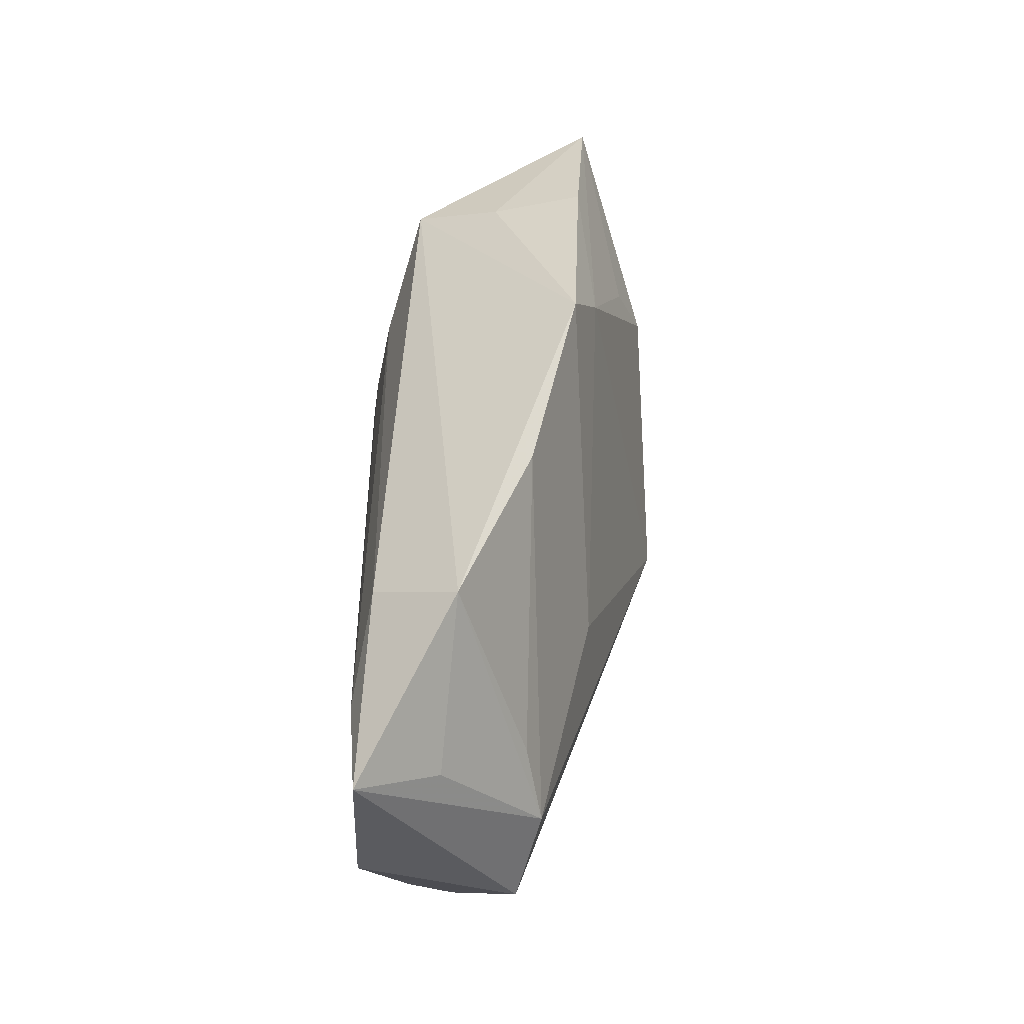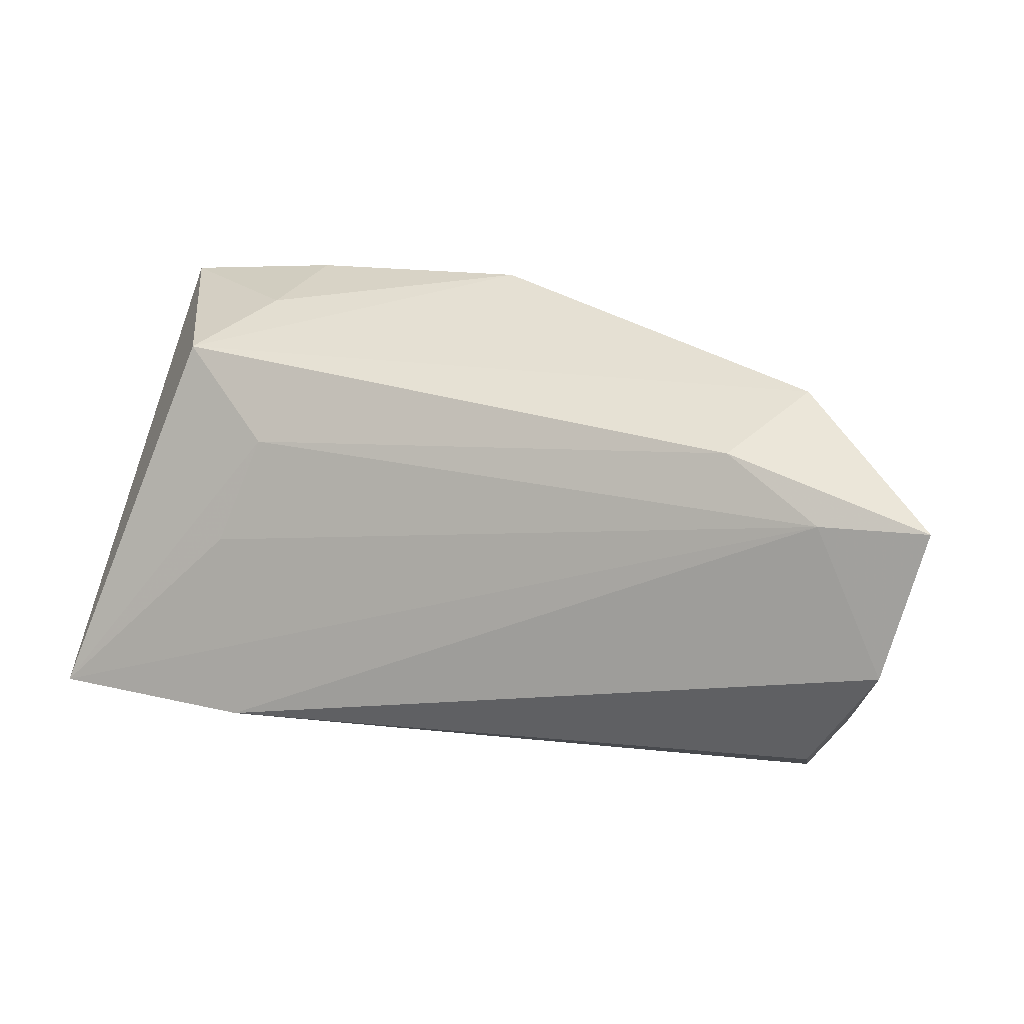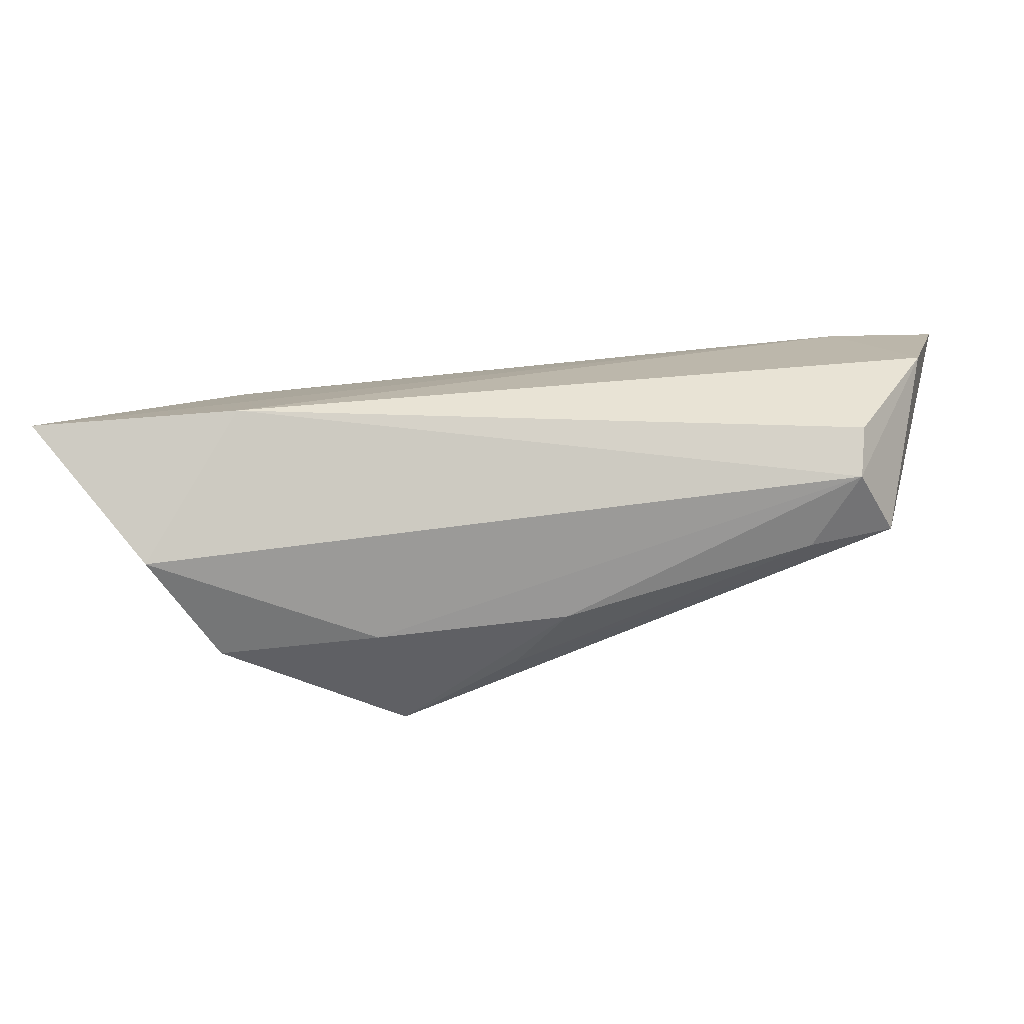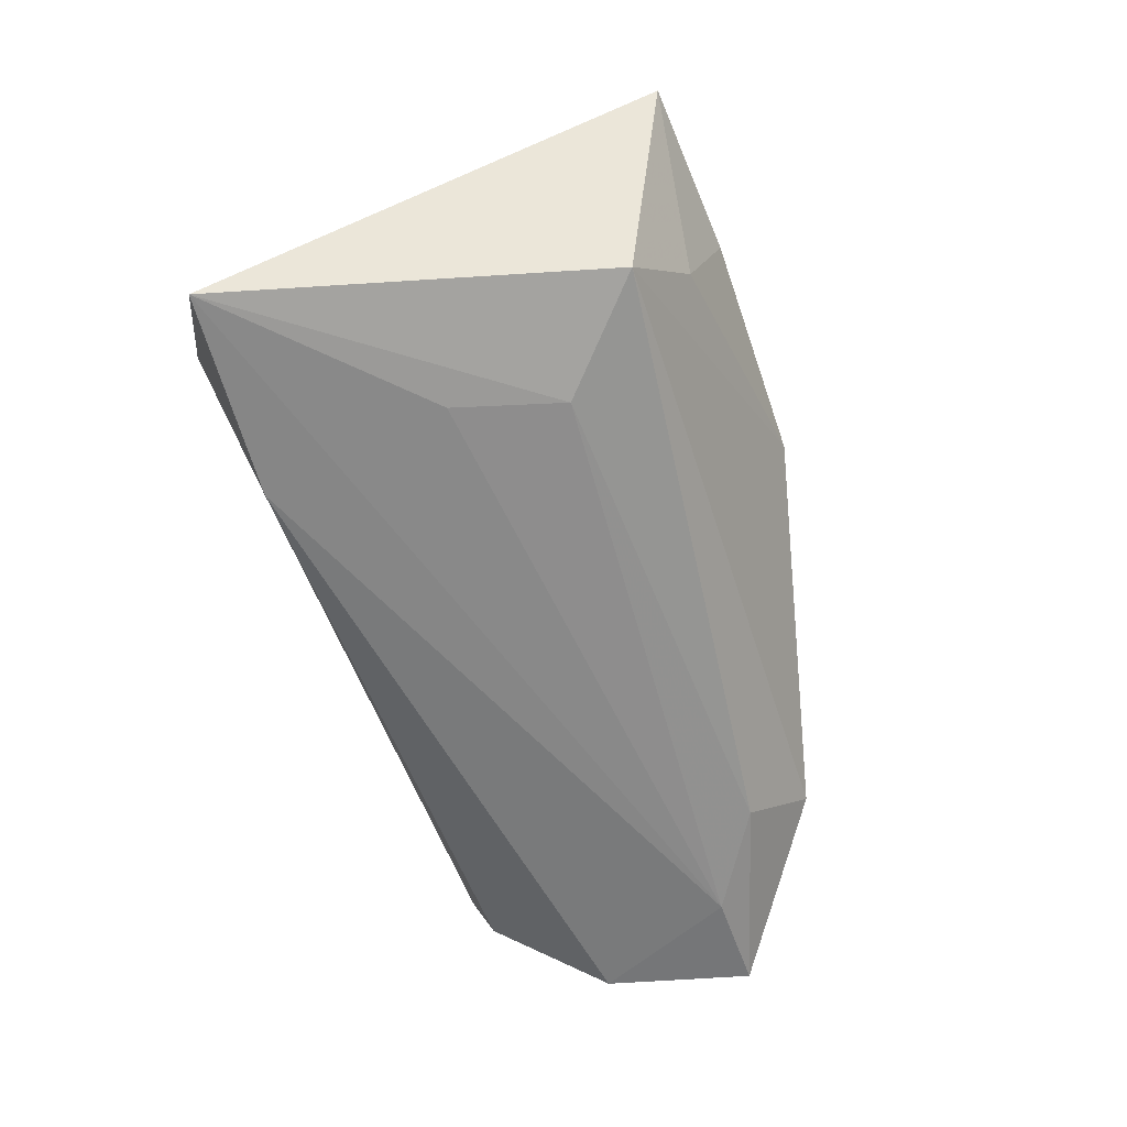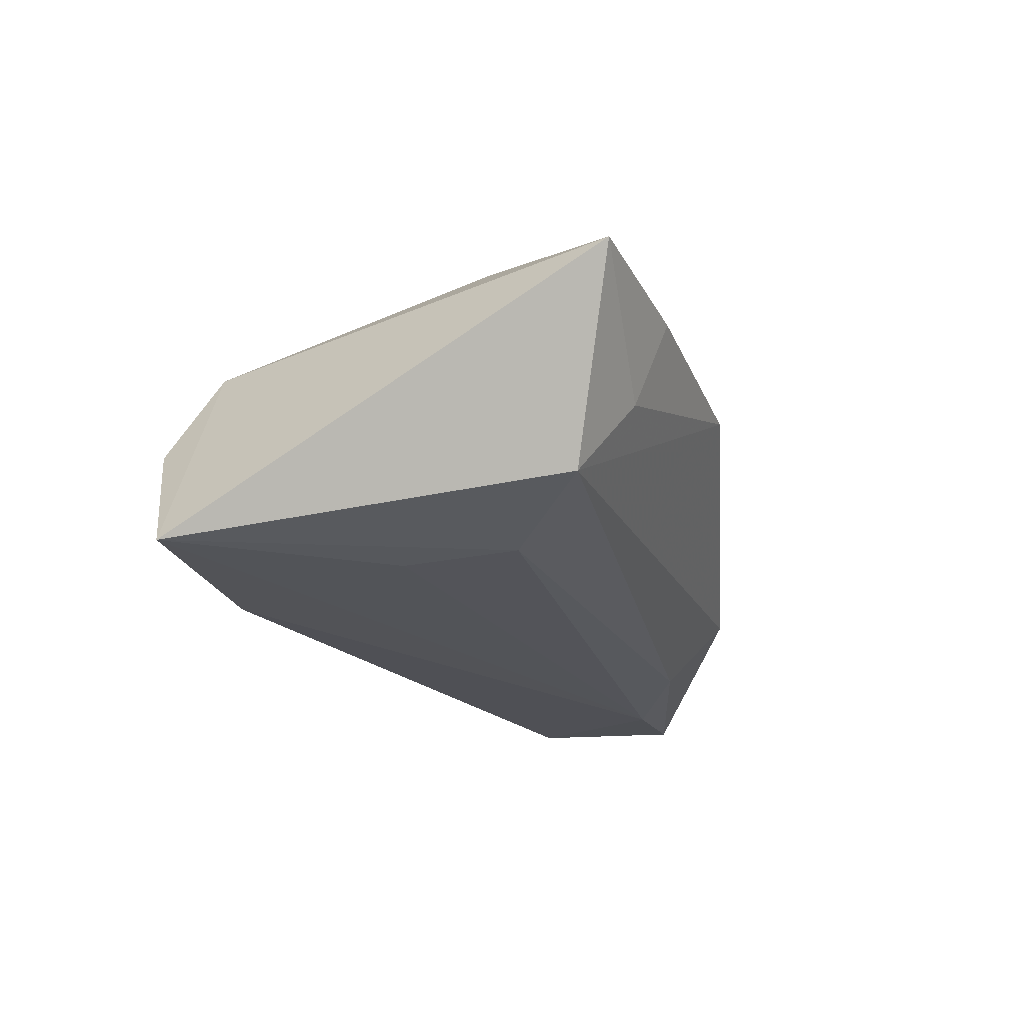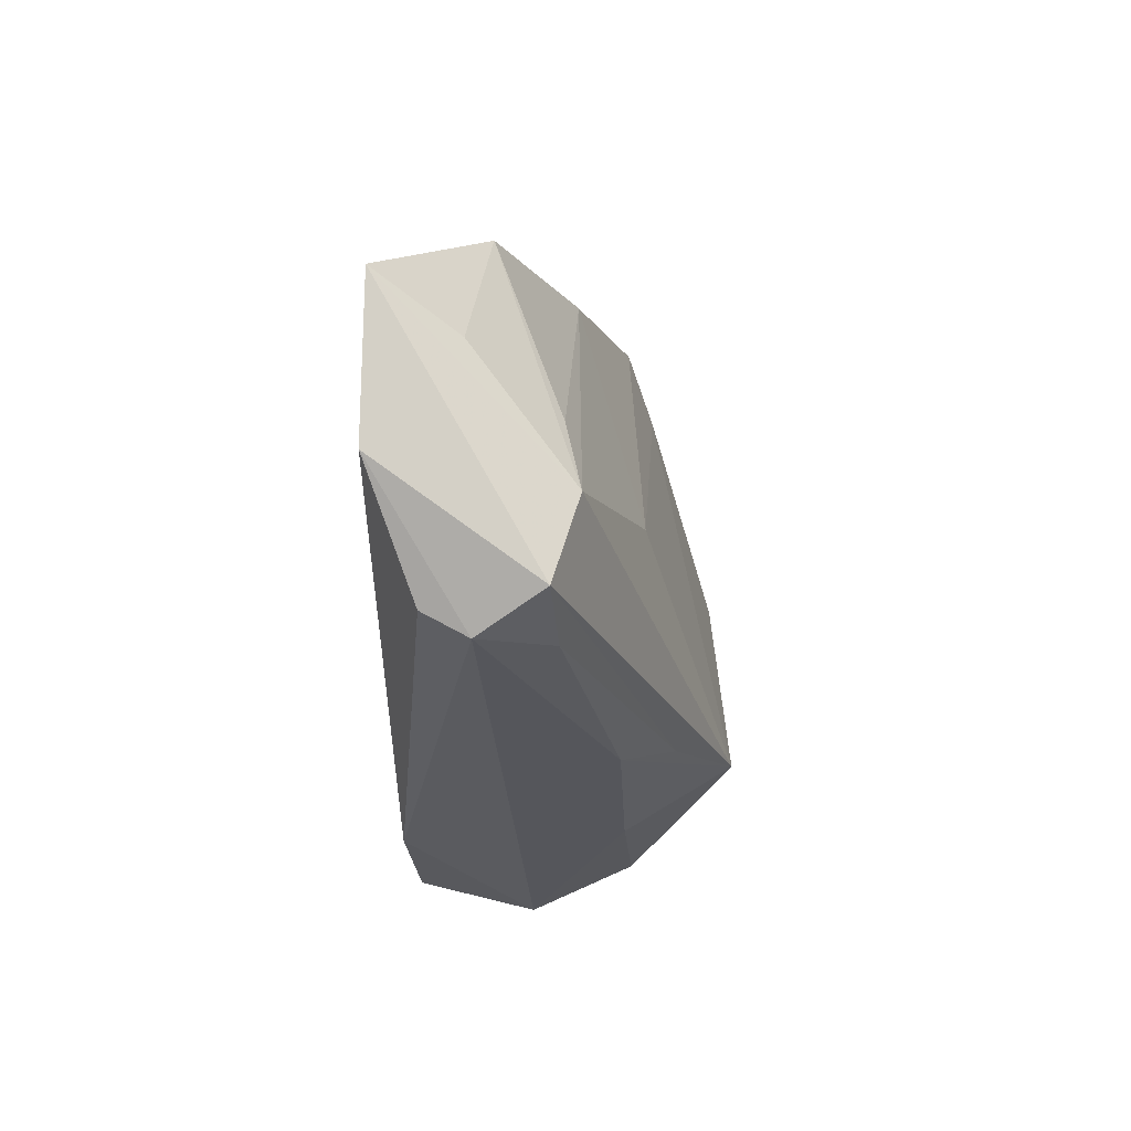
<metadata>
{"format":"obj","ext":"obj","renderer":"f3d","projection":"perspective","resolution":1024,"background":"white","views":[{"elev":37.5,"azim":-93.0,"up":"+Y"},{"elev":14.1,"azim":-162.5,"up":"+Y"},{"elev":-75.1,"azim":-177.3,"up":"+Y"},{"elev":-58.0,"azim":109.0,"up":"+Z"},{"elev":-19.3,"azim":109.1,"up":"+Z"},{"elev":-24.7,"azim":-90.6,"up":"+Y"}]}
</metadata>
<code>
v -0.05372 -0.02117 0.001282
v 0.03079 -0.02466 0.01257
v 0.02253 0.01948 0.0203
v -0.02708 0.02737 0.004699
v -0.03947 0.0172 -0.01506
v -0.05816 0.00484 -0.007656
v 0.03835 -0.02862 -0.0005915
v -0.05944 -0.008915 -0.0179
v 0.02403 0.01421 -0.01305
v -0.003463 0.03445 0.01168
v 0.04617 0.03301 0.01661
v -0.04345 -0.02345 0.002303
v 0.0291 0.0008902 -0.01524
v -0.06463 0.00952 -0.01753
v -0.05127 0.009548 -0.0179
v 0.02795 0.03079 0.002722
v -0.01273 -0.02503 0.009672
v -0.005915 -0.02146 0.01659
v 0.008723 -0.01822 0.02452
v -0.02564 -0.001488 0.01237
v 0.03571 0.02564 -0.007946
v -0.04946 -0.0002095 0.002821
v 0.02508 0.03445 0.01424
v -0.0502 -0.02242 -0.01212
v 0.00462 0.02875 0.01508
v 0.02745 0.01122 0.02381
v 0.01087 -0.02611 0.01095
v -0.04761 0.02353 -0.005036
v -0.04943 -0.02518 -0.00663
v 0.02653 -0.02258 -0.0179
v 0.05233 -0.02072 -0.01678
v -0.05186 -0.009679 0.004557
f 11 31 21
f 2 31 11
f 7 31 2
f 9 21 31
f 30 31 7
f 29 30 7
f 26 2 11
f 19 2 26
f 11 21 16
f 21 10 16
f 31 30 15
f 15 8 14
f 15 30 8
f 7 2 27
f 27 29 7
f 27 2 19
f 8 30 24
f 24 29 8
f 30 29 24
f 3 26 11
f 19 26 25
f 25 20 19
f 10 20 25
f 26 3 25
f 25 3 11
f 28 10 21
f 8 29 1
f 14 8 1
f 11 16 23
f 23 16 10
f 23 25 11
f 10 25 23
f 13 9 31
f 31 15 13
f 13 15 9
f 21 9 5
f 9 15 5
f 5 15 14
f 14 28 5
f 5 28 21
f 4 20 10
f 10 28 4
f 19 20 32
f 32 1 19
f 20 4 32
f 14 1 32
f 29 27 17
f 17 27 19
f 22 4 28
f 28 32 22
f 22 32 4
f 6 28 14
f 14 32 6
f 6 32 28
f 12 1 29
f 29 17 12
f 18 17 19
f 18 12 17
f 19 1 18
f 1 12 18

</code>
